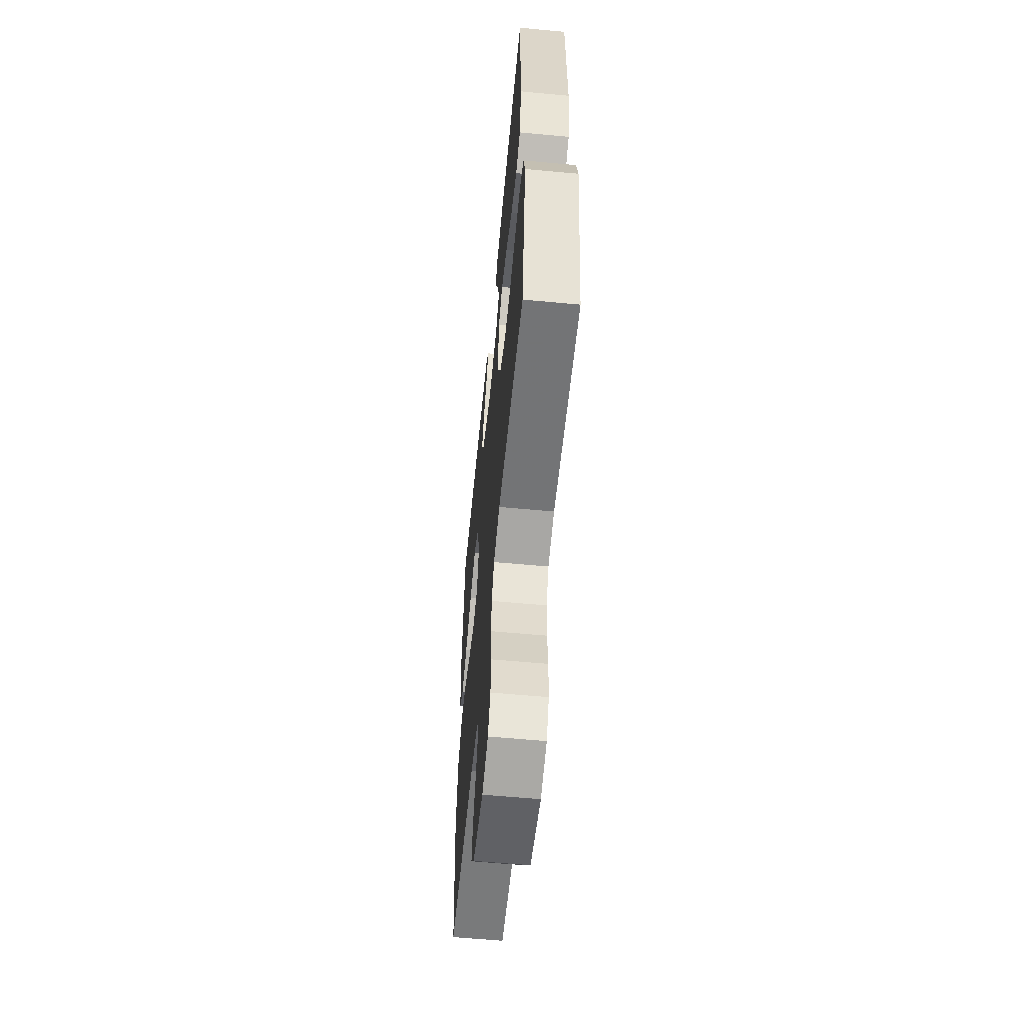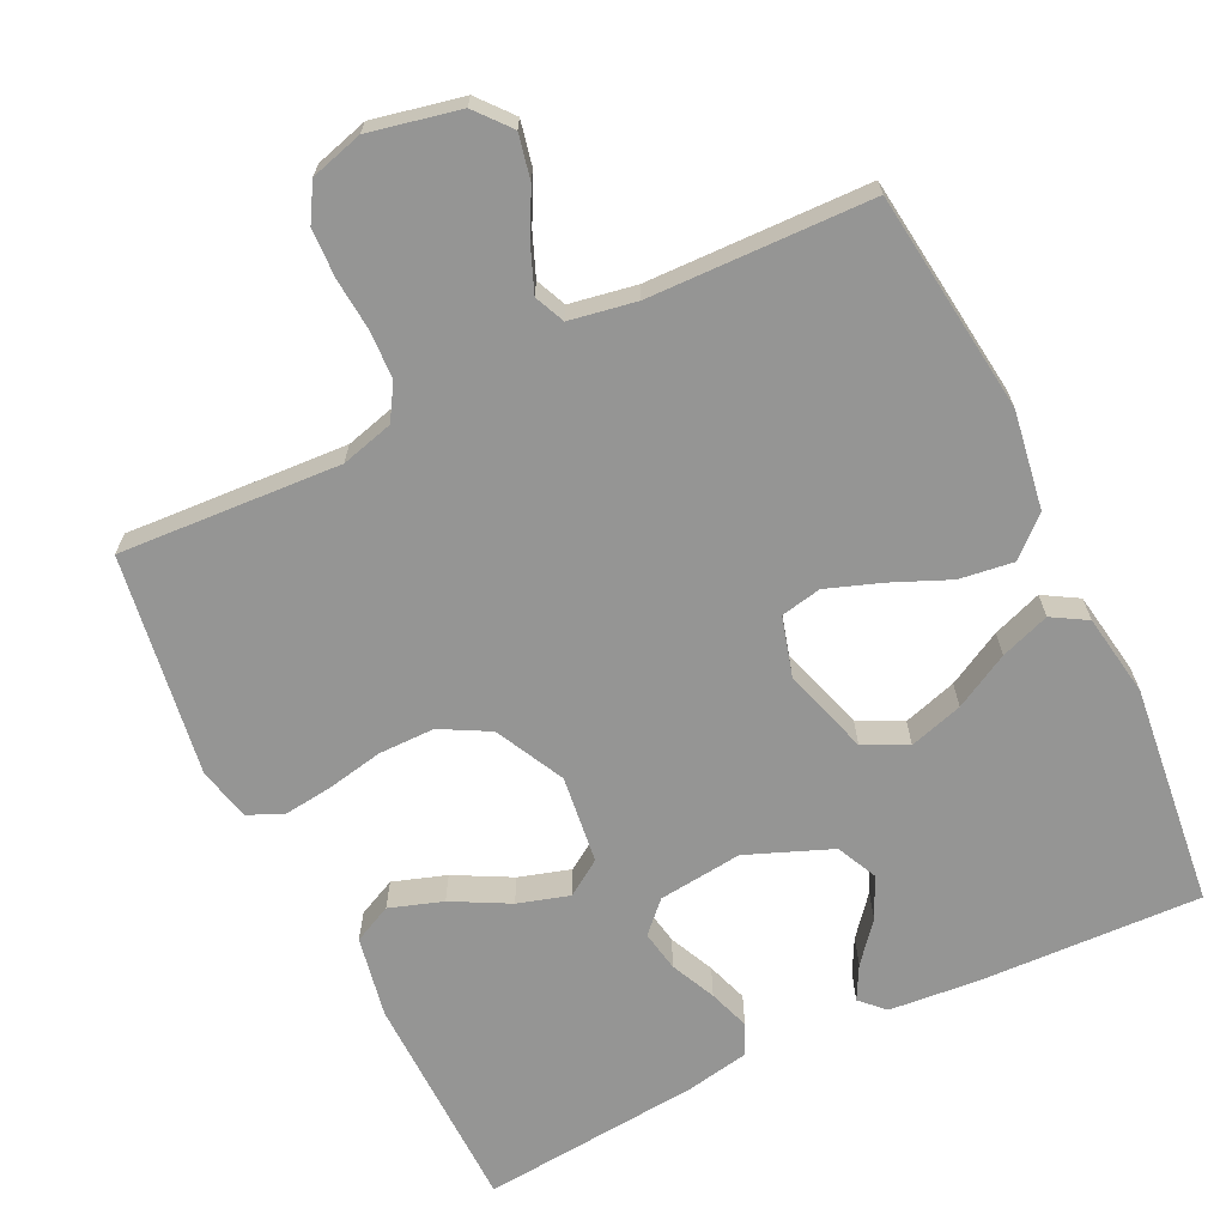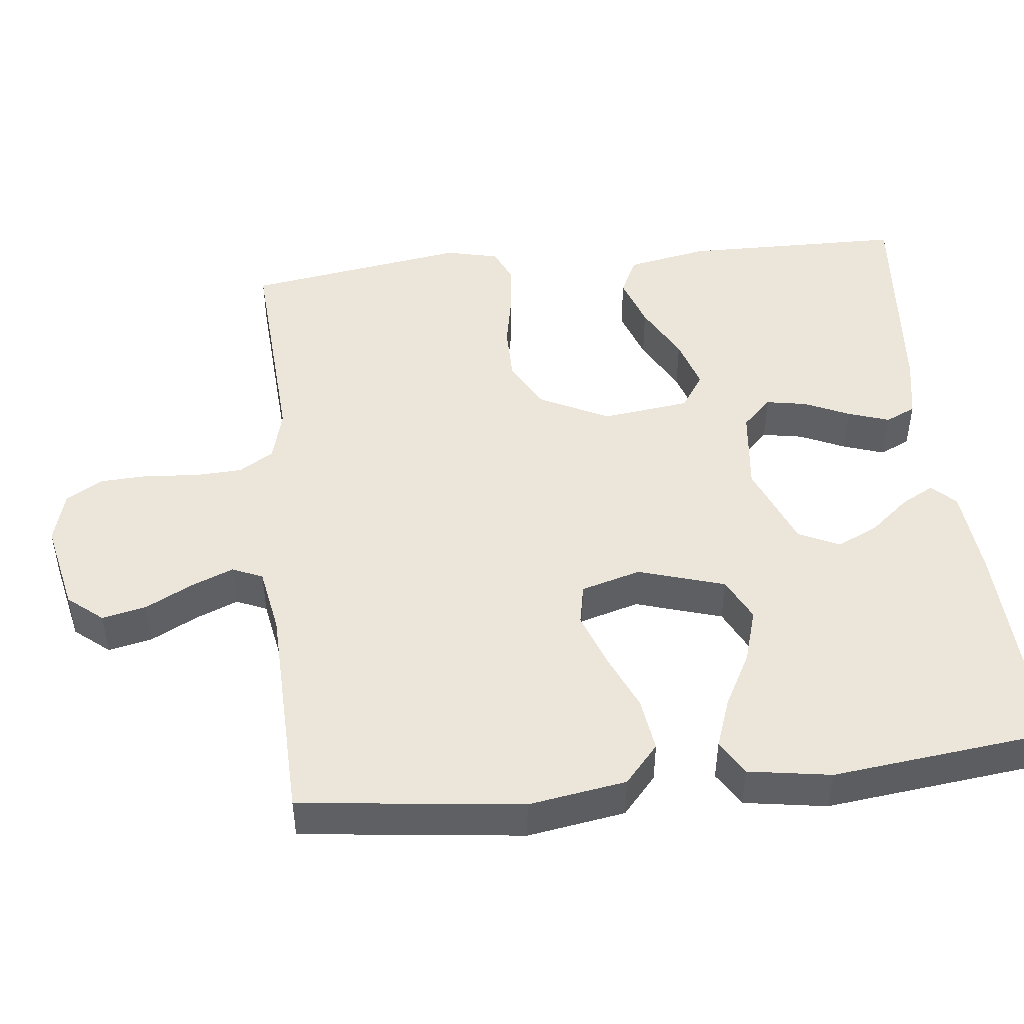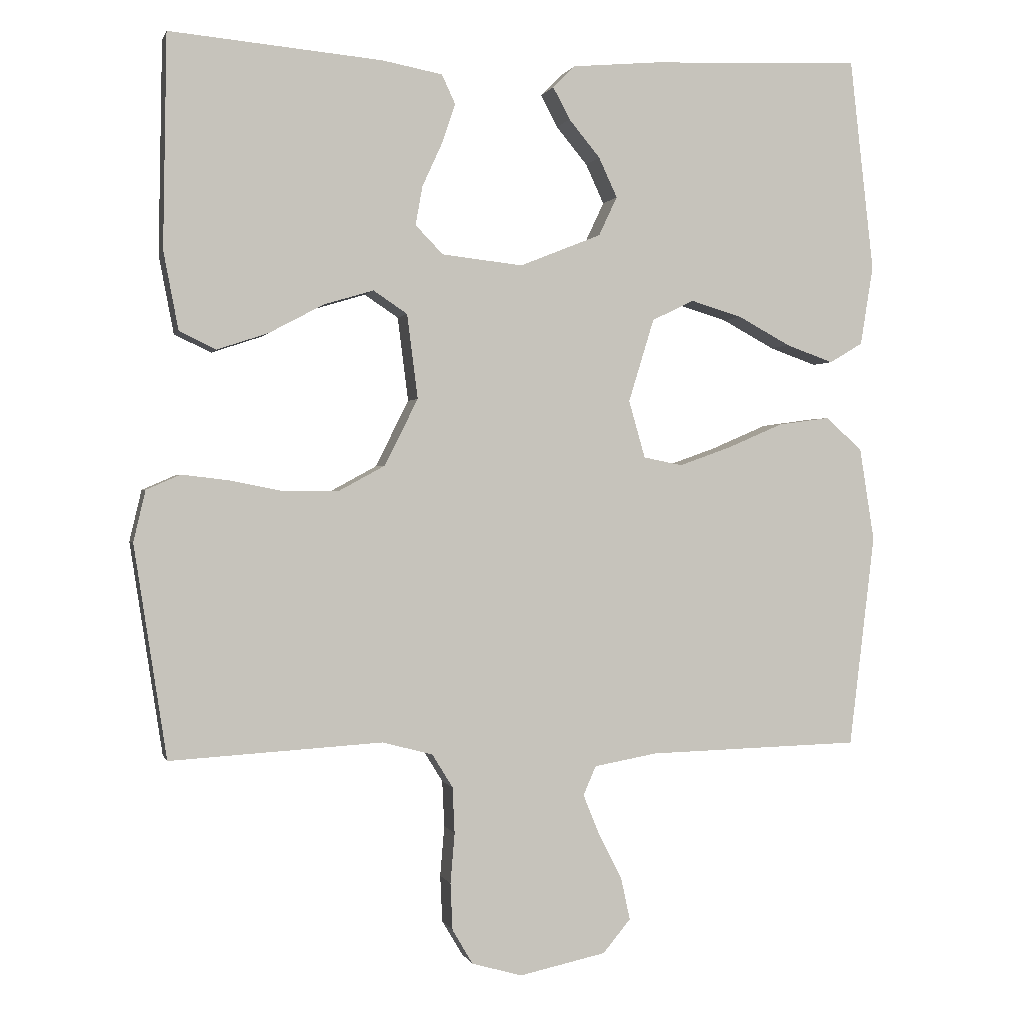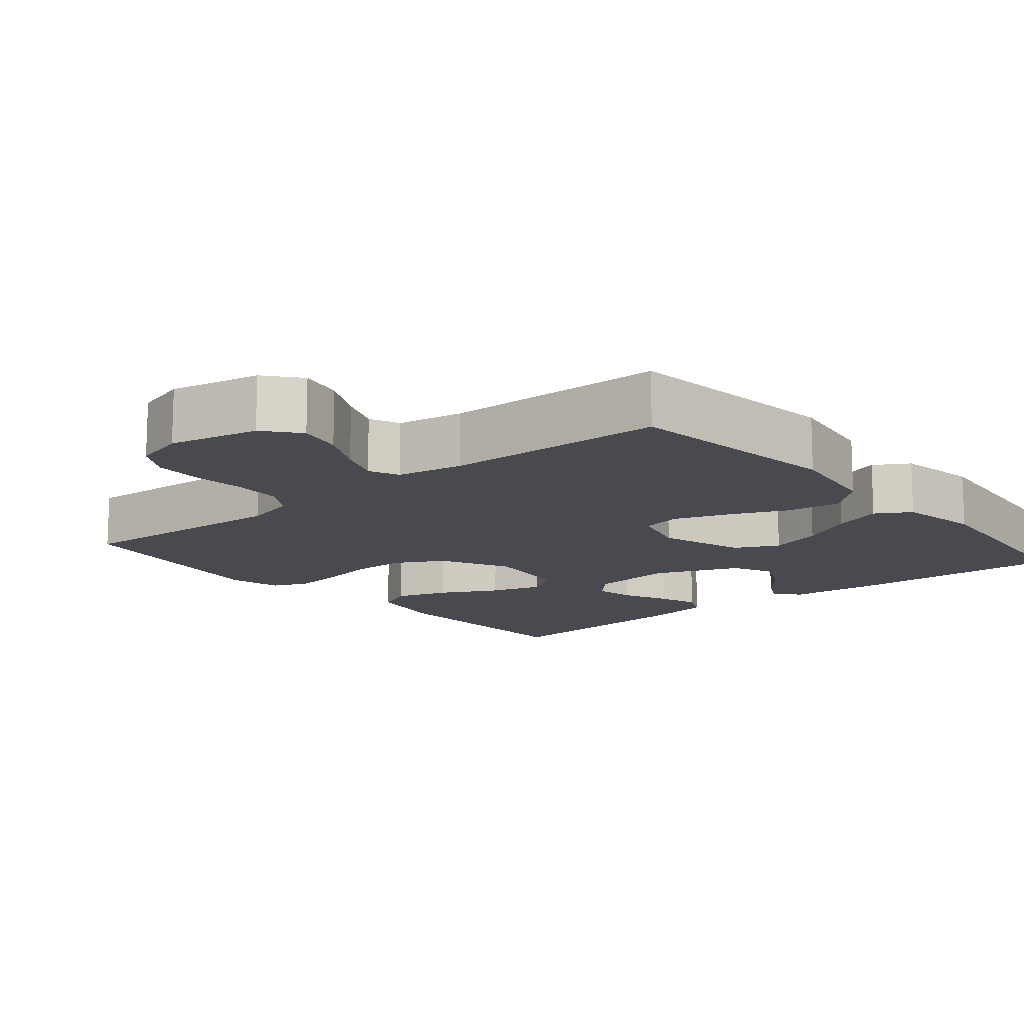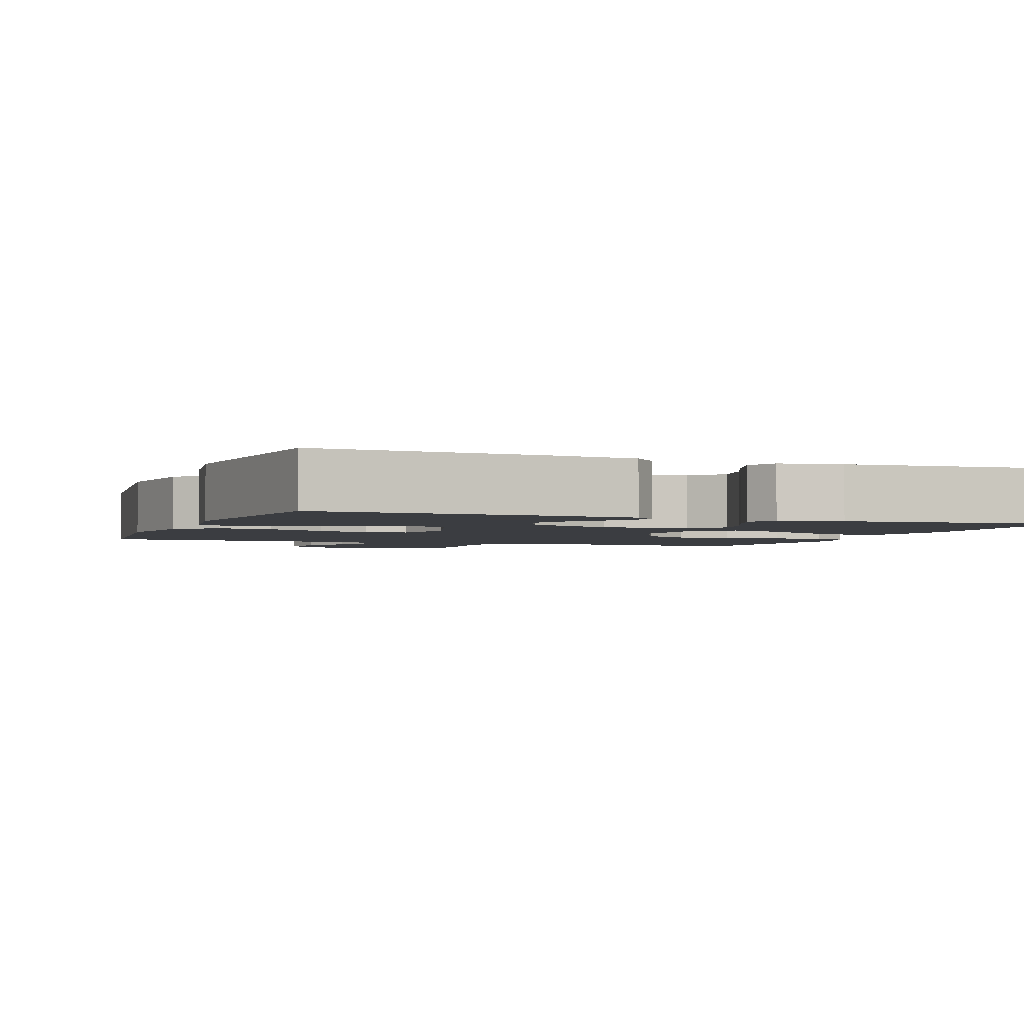
<metadata>
{"format":"obj","ext":"obj","renderer":"f3d","projection":"perspective","resolution":1024,"background":"white","views":[{"elev":-59.5,"azim":84.5,"up":"+Z"},{"elev":-67.4,"azim":-154.1,"up":"+Y"},{"elev":47.4,"azim":-96.4,"up":"+Y"},{"elev":0.4,"azim":166.3,"up":"+Z"},{"elev":-13.5,"azim":-140.0,"up":"+Y"},{"elev":-2.6,"azim":-20.9,"up":"+Y"}]}
</metadata>
<code>
v 0.5 0.07 0.5
v 0.505 0.07 0.2
v 0.484 0.07 0.09
v 0.432 0.07 0.065
v 0.36 0.07 0.089
v 0.283 0.07 0.13
v 0.213 0.07 0.151
v 0.165 0.07 0.119
v 0.15 0.07 0
v 0.197 0.07 -0.094
v 0.263 0.07 -0.13
v 0.339 0.07 -0.13
v 0.415 0.07 -0.115
v 0.481 0.07 -0.107
v 0.529 0.07 -0.128
v 0.546 0.07 -0.2
v 0.5 0.07 -0.5
v 0.2 0.07 -0.482
v 0.129 0.07 -0.501
v 0.1 0.07 -0.548
v 0.097 0.07 -0.613
v 0.103 0.07 -0.684
v 0.1 0.07 -0.75
v 0.071 0.07 -0.799
v 0 0.07 -0.819
v -0.122 0.07 -0.793
v -0.161 0.07 -0.746
v -0.148 0.07 -0.686
v -0.115 0.07 -0.622
v -0.092 0.07 -0.565
v -0.11 0.07 -0.524
v -0.2 0.07 -0.508
v -0.5 0.07 -0.5
v -0.536 0.07 -0.2
v -0.515 0.07 -0.068
v -0.463 0.07 -0.022
v -0.39 0.07 -0.032
v -0.311 0.07 -0.066
v -0.238 0.07 -0.092
v -0.183 0.07 -0.081
v -0.16 0.07 0
v -0.196 0.07 0.117
v -0.255 0.07 0.146
v -0.328 0.07 0.124
v -0.402 0.07 0.084
v -0.469 0.07 0.06
v -0.516 0.07 0.088
v -0.534 0.07 0.2
v -0.5 0.07 0.5
v -0.2 0.07 0.488
v -0.078 0.07 0.477
v -0.047 0.07 0.446
v -0.071 0.07 0.401
v -0.115 0.07 0.348
v -0.141 0.07 0.292
v -0.115 0.07 0.237
v 0 0.07 0.191
v 0.114 0.07 0.204
v 0.153 0.07 0.244
v 0.143 0.07 0.299
v 0.115 0.07 0.36
v 0.096 0.07 0.416
v 0.115 0.07 0.457
v 0.2 0.07 0.473
v 0.5 0 0.5
v 0.505 0 0.2
v 0.484 0 0.09
v 0.432 0 0.065
v 0.36 0 0.089
v 0.283 0 0.13
v 0.213 0 0.151
v 0.165 0 0.119
v 0.15 0 0
v 0.197 0 -0.094
v 0.263 0 -0.13
v 0.339 0 -0.13
v 0.415 0 -0.115
v 0.481 0 -0.107
v 0.529 0 -0.128
v 0.546 0 -0.2
v 0.5 0 -0.5
v 0.2 0 -0.482
v 0.129 0 -0.501
v 0.1 0 -0.548
v 0.097 0 -0.613
v 0.103 0 -0.684
v 0.1 0 -0.75
v 0.071 0 -0.799
v 0 0 -0.819
v -0.122 0 -0.793
v -0.161 0 -0.746
v -0.148 0 -0.686
v -0.115 0 -0.622
v -0.092 0 -0.565
v -0.11 0 -0.524
v -0.2 0 -0.508
v -0.5 0 -0.5
v -0.536 0 -0.2
v -0.515 0 -0.068
v -0.463 0 -0.022
v -0.39 0 -0.032
v -0.311 0 -0.066
v -0.238 0 -0.092
v -0.183 0 -0.081
v -0.16 0 0
v -0.196 0 0.117
v -0.255 0 0.146
v -0.328 0 0.124
v -0.402 0 0.084
v -0.469 0 0.06
v -0.516 0 0.088
v -0.534 0 0.2
v -0.5 0 0.5
v -0.2 0 0.488
v -0.078 0 0.477
v -0.047 0 0.446
v -0.071 0 0.401
v -0.115 0 0.348
v -0.141 0 0.292
v -0.115 0 0.237
v 0 0 0.191
v 0.114 0 0.204
v 0.153 0 0.244
v 0.143 0 0.299
v 0.115 0 0.36
v 0.096 0 0.416
v 0.115 0 0.457
v 0.2 0 0.473
f 60 61 62 63
f 59 60 63 64
f 51 52 53 54
f 51 54 55
f 50 51 55
f 49 50 55
f 48 49 55 56
f 44 45 46 47
f 43 44 47 48
f 35 36 37 38
f 35 38 39
f 32 33 34 35
f 31 32 35 39
f 30 31 39 40
f 26 27 28 29
f 26 29 30
f 25 26 30
f 21 22 23 24
f 20 21 24 25
f 15 16 17 18
f 15 18 19
f 12 13 14 15
f 12 15 19
f 11 12 19 20
f 3 4 5 6
f 3 6 7
f 2 3 7
f 59 64 1 2
f 58 59 2 7
f 57 58 7 8
f 43 48 56 57
f 42 43 57 8
f 41 42 8 9
f 40 41 9 10
f 20 25 30 40
f 10 11 20 40
f 127 126 125 124
f 128 127 124 123
f 118 117 116 115
f 119 118 115
f 119 115 114
f 119 114 113
f 120 119 113 112
f 111 110 109 108
f 112 111 108 107
f 102 101 100 99
f 103 102 99
f 99 98 97 96
f 103 99 96 95
f 104 103 95 94
f 93 92 91 90
f 94 93 90
f 94 90 89
f 88 87 86 85
f 89 88 85 84
f 82 81 80 79
f 83 82 79
f 79 78 77 76
f 83 79 76
f 84 83 76 75
f 70 69 68 67
f 71 70 67
f 71 67 66
f 66 65 128 123
f 71 66 123 122
f 72 71 122 121
f 121 120 112 107
f 72 121 107 106
f 73 72 106 105
f 74 73 105 104
f 104 94 89 84
f 104 84 75 74
f 1 65 66 2
f 2 66 67 3
f 3 67 68 4
f 4 68 69 5
f 5 69 70 6
f 6 70 71 7
f 7 71 72 8
f 8 72 73 9
f 9 73 74 10
f 10 74 75 11
f 11 75 76 12
f 12 76 77 13
f 13 77 78 14
f 14 78 79 15
f 15 79 80 16
f 16 80 81 17
f 17 81 82 18
f 18 82 83 19
f 19 83 84 20
f 20 84 85 21
f 21 85 86 22
f 22 86 87 23
f 23 87 88 24
f 24 88 89 25
f 25 89 90 26
f 26 90 91 27
f 27 91 92 28
f 28 92 93 29
f 29 93 94 30
f 30 94 95 31
f 31 95 96 32
f 32 96 97 33
f 33 97 98 34
f 34 98 99 35
f 35 99 100 36
f 36 100 101 37
f 37 101 102 38
f 38 102 103 39
f 39 103 104 40
f 40 104 105 41
f 41 105 106 42
f 42 106 107 43
f 43 107 108 44
f 44 108 109 45
f 45 109 110 46
f 46 110 111 47
f 47 111 112 48
f 48 112 113 49
f 49 113 114 50
f 50 114 115 51
f 51 115 116 52
f 52 116 117 53
f 53 117 118 54
f 54 118 119 55
f 55 119 120 56
f 56 120 121 57
f 57 121 122 58
f 58 122 123 59
f 59 123 124 60
f 60 124 125 61
f 61 125 126 62
f 62 126 127 63
f 63 127 128 64
f 64 128 65 1

</code>
